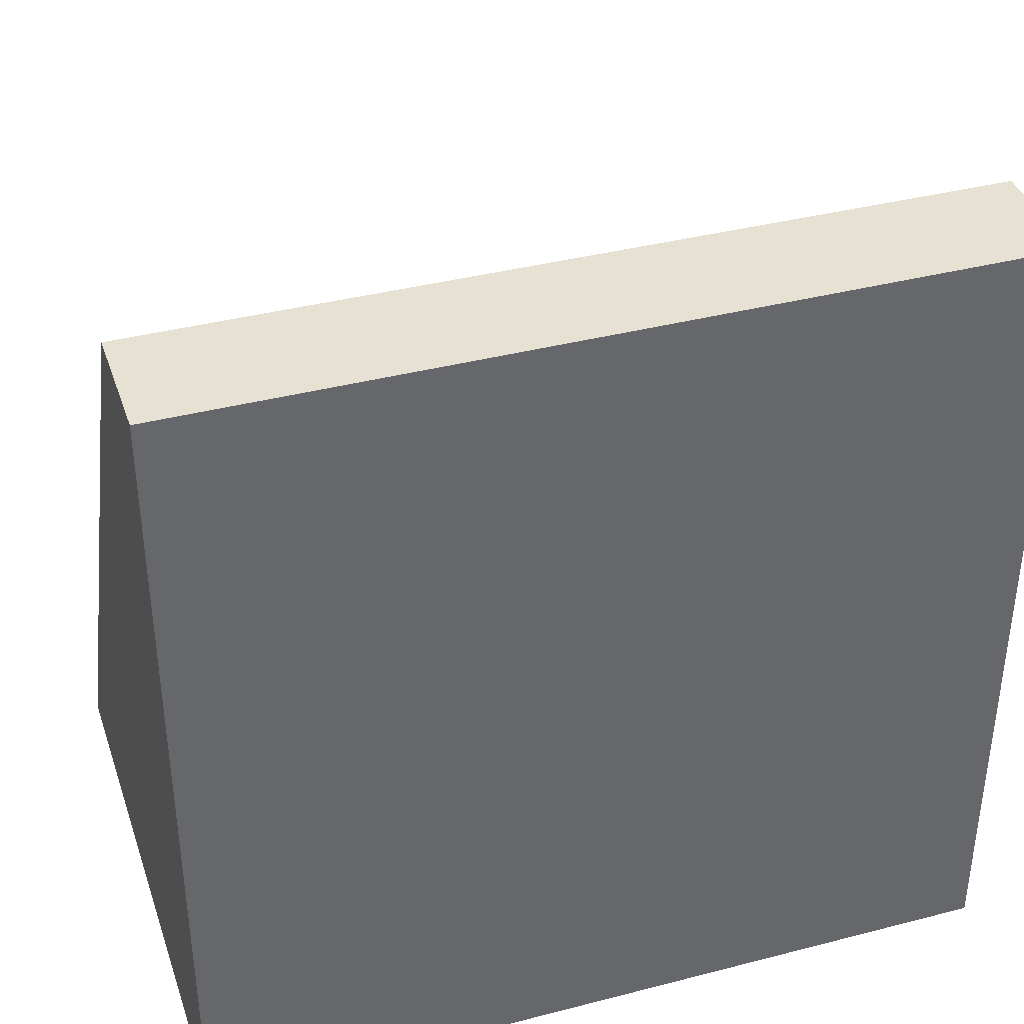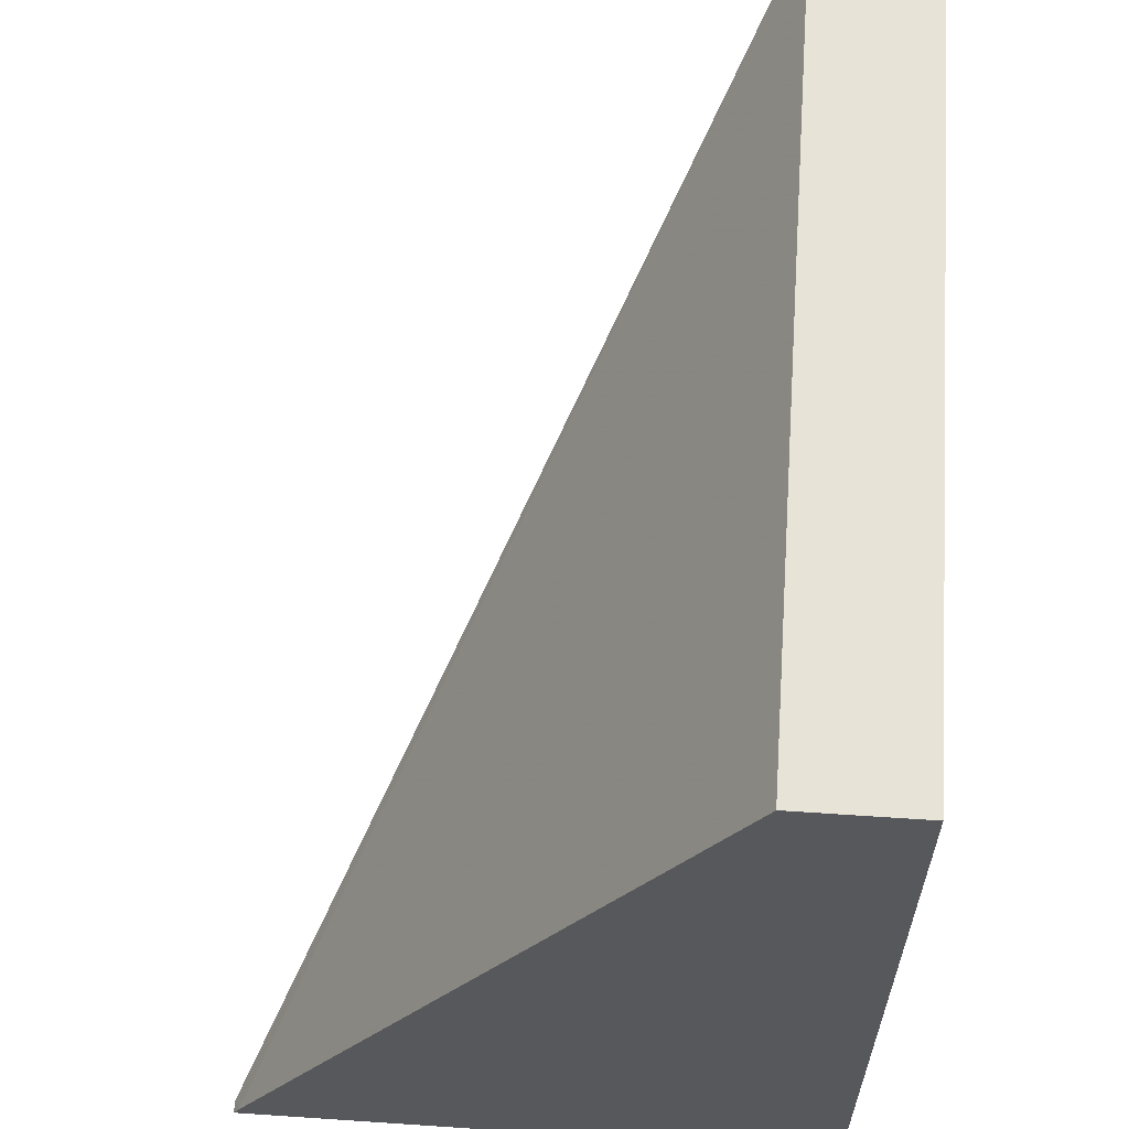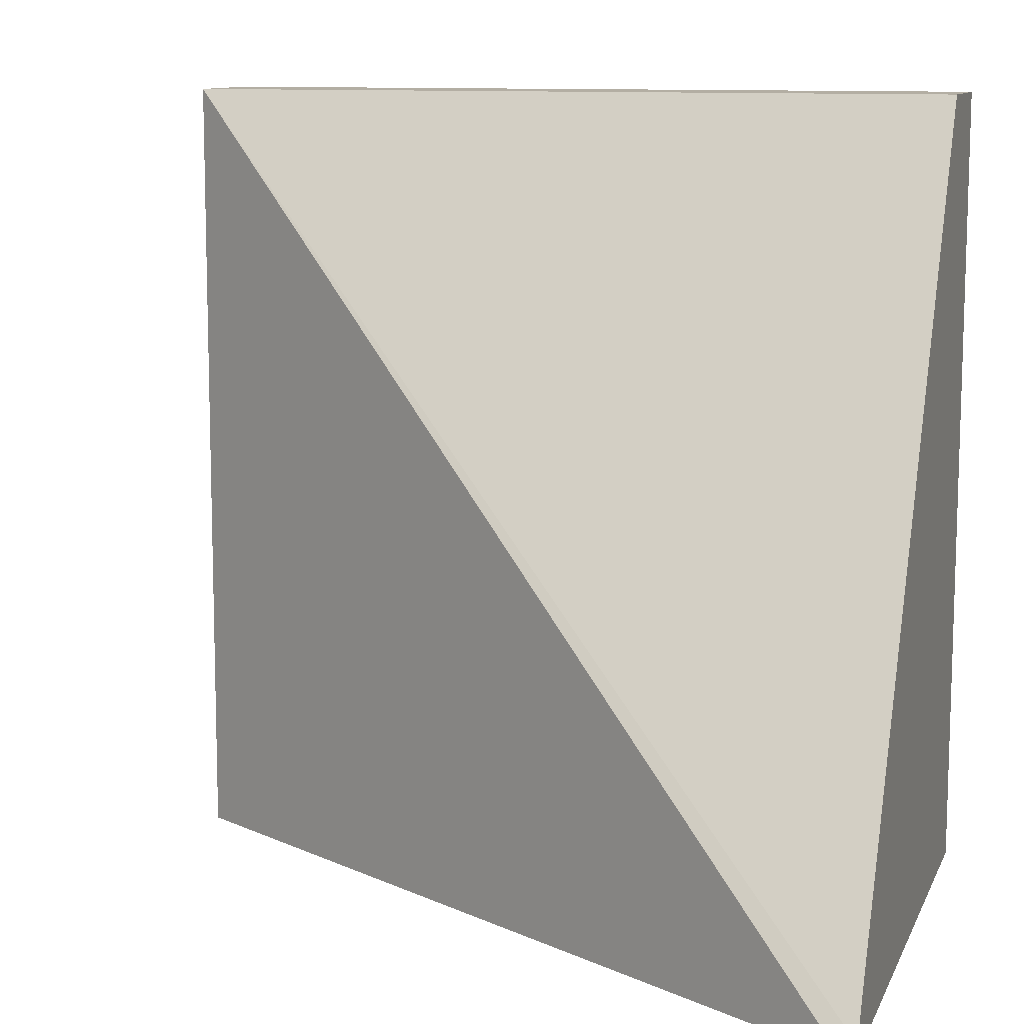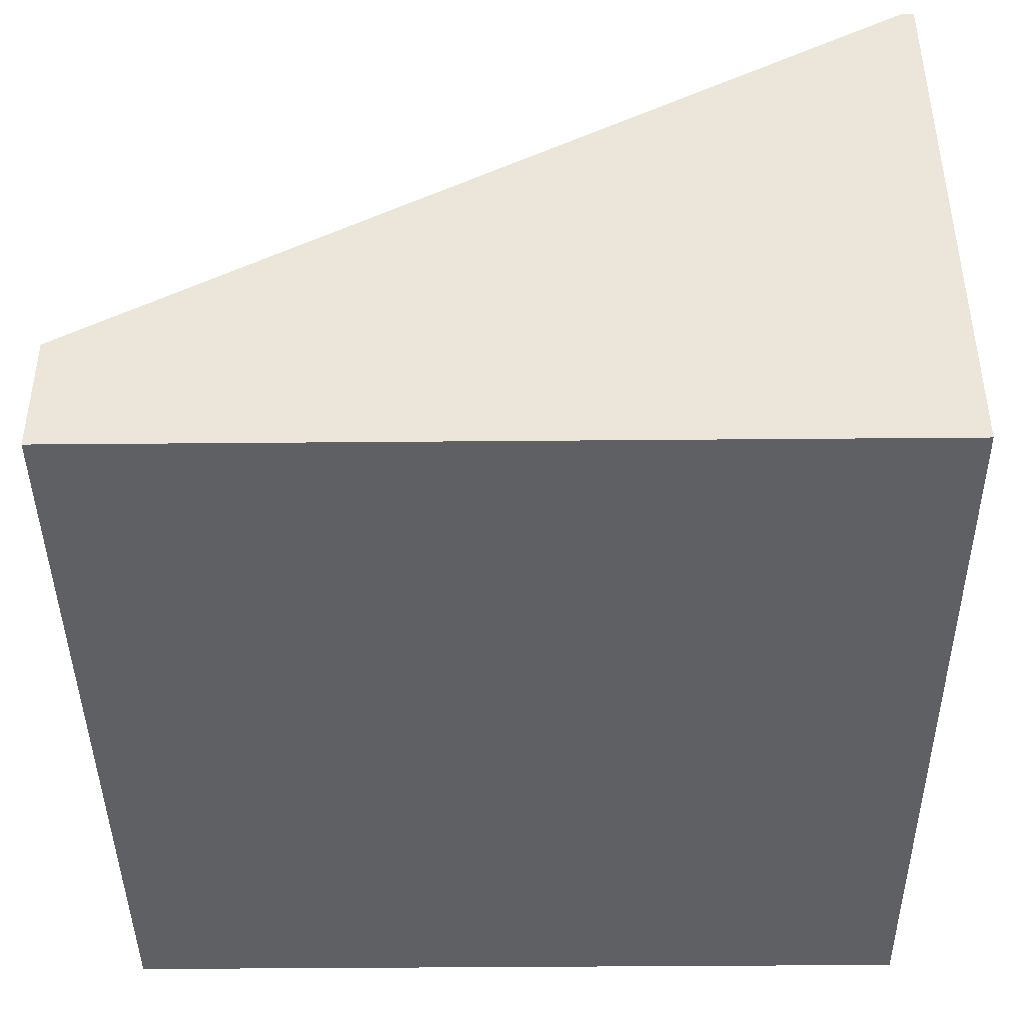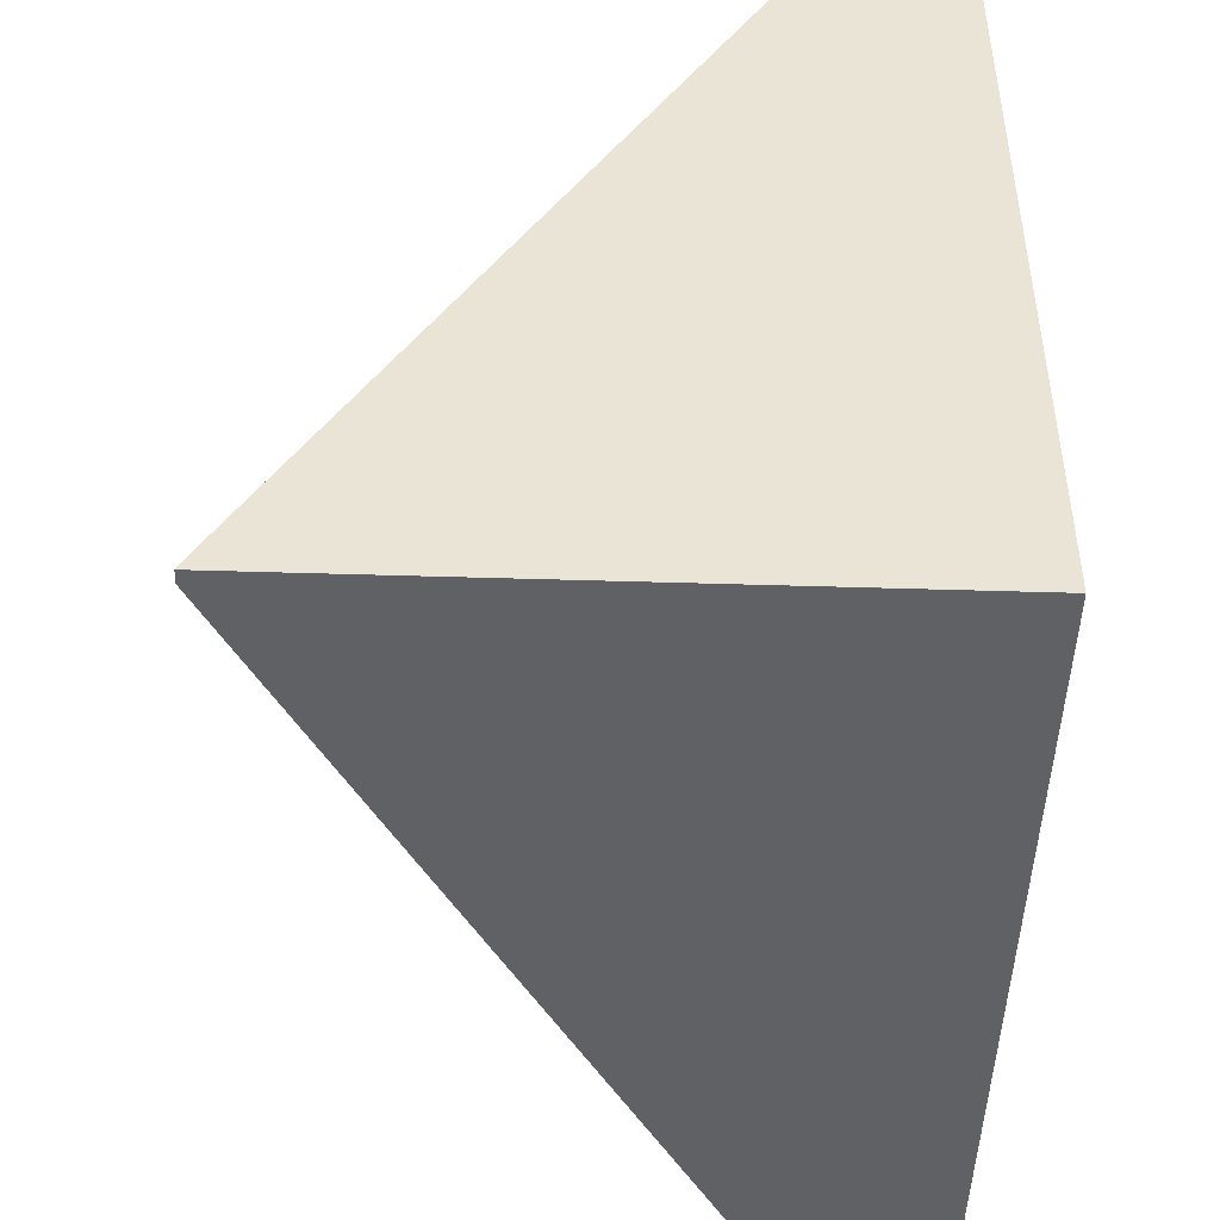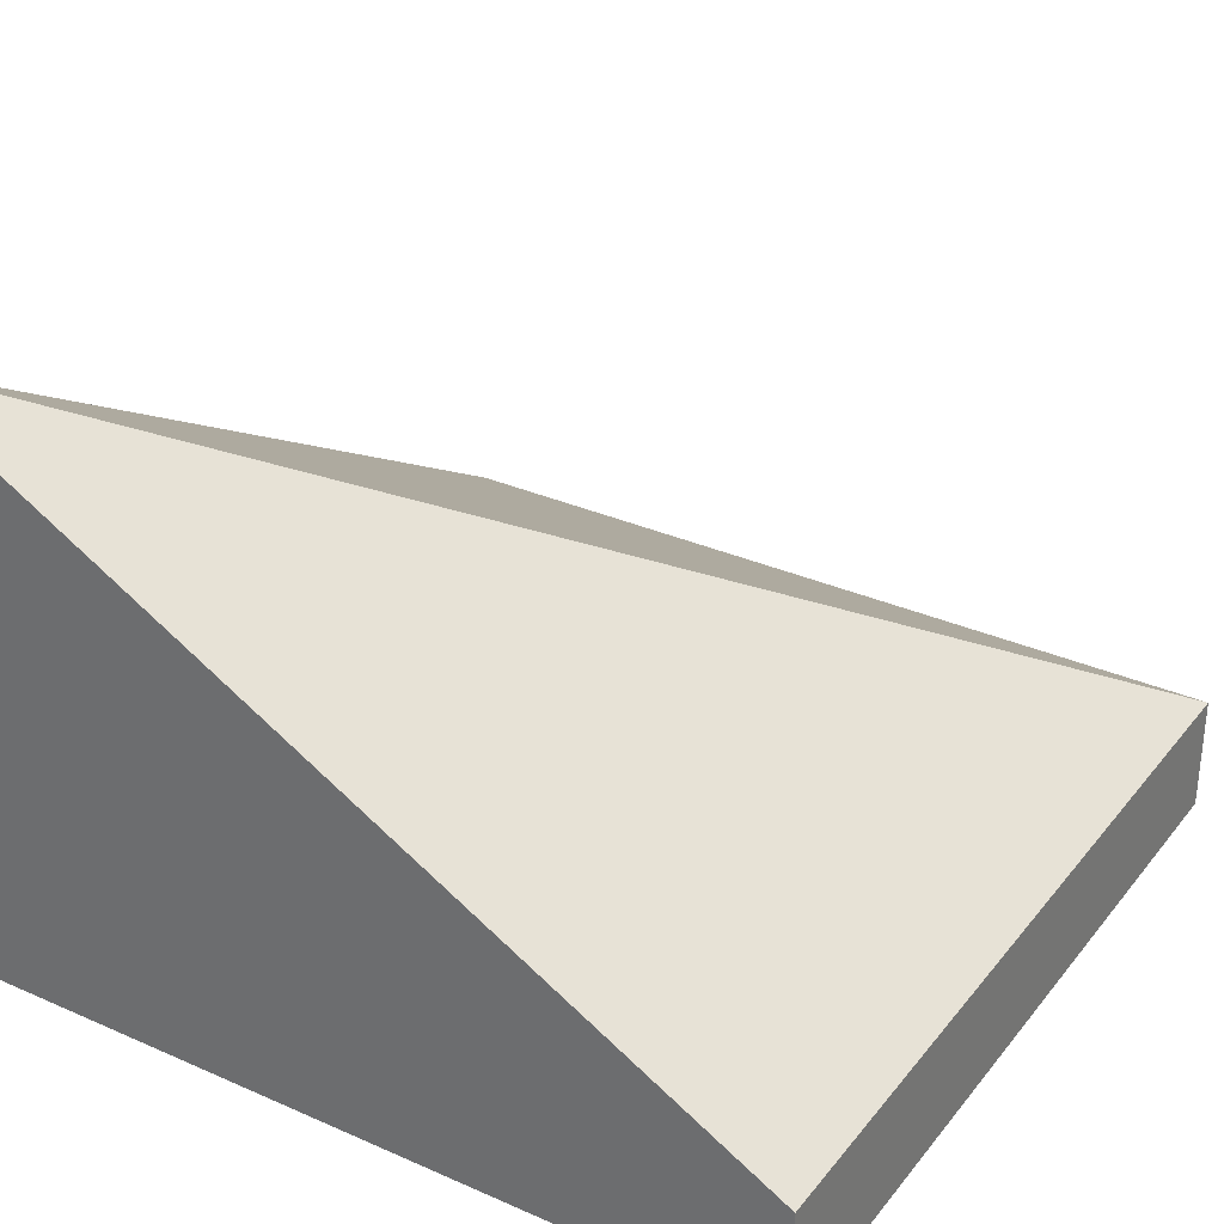
<metadata>
{"format":"obj","ext":"obj","renderer":"f3d","projection":"perspective","resolution":1024,"background":"white","views":[{"elev":38.7,"azim":-18.0,"up":"+Z"},{"elev":61.8,"azim":-86.1,"up":"+Z"},{"elev":10.9,"azim":-162.8,"up":"+Z"},{"elev":-42.4,"azim":-179.4,"up":"+Y"},{"elev":-47.2,"azim":-92.0,"up":"+Z"},{"elev":31.4,"azim":-58.2,"up":"+Y"}]}
</metadata>
<code>
v -0.0007312 -0.9195 -7.87e-05
v -0.1435 -0.9192 -7.87e-05
v -0.0007312 -0.9399 -7.87e-05
v -0.0007312 -0.9187 -0.1447
v -0.1414 -0.8361 -0.1447
v -0.1435 -0.8373 -0.1425
v -0.1435 -0.9399 -7.87e-05
v -0.0007312 -0.9399 -0.1447
v -0.1435 -0.8361 -0.1447
v -0.1435 -0.9399 -0.1431
v -0.143 -0.9399 -0.1447
v -0.1435 -0.9398 -0.1447
f 3 7 10
f 3 10 11
f 3 11 8
f 4 9 5
f 4 11 12
f 4 12 9
f 2 10 7
f 4 8 11
f 2 12 10
f 1 2 7
f 2 6 9
f 1 6 2
f 1 5 6
f 1 4 5
f 1 8 4
f 1 3 8
f 1 7 3
f 5 9 6
f 2 9 12
f 10 12 11

</code>
